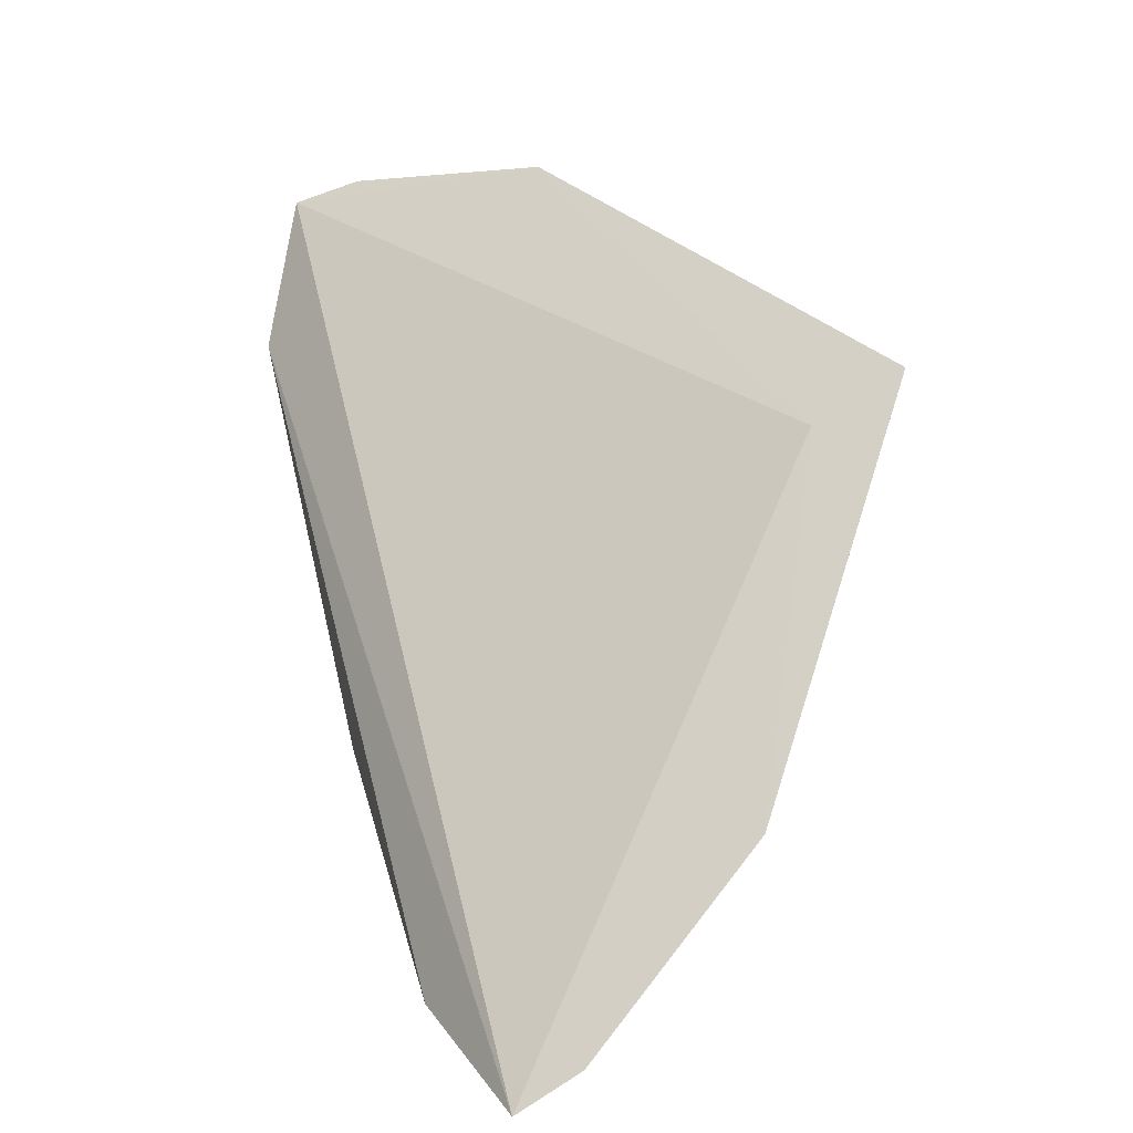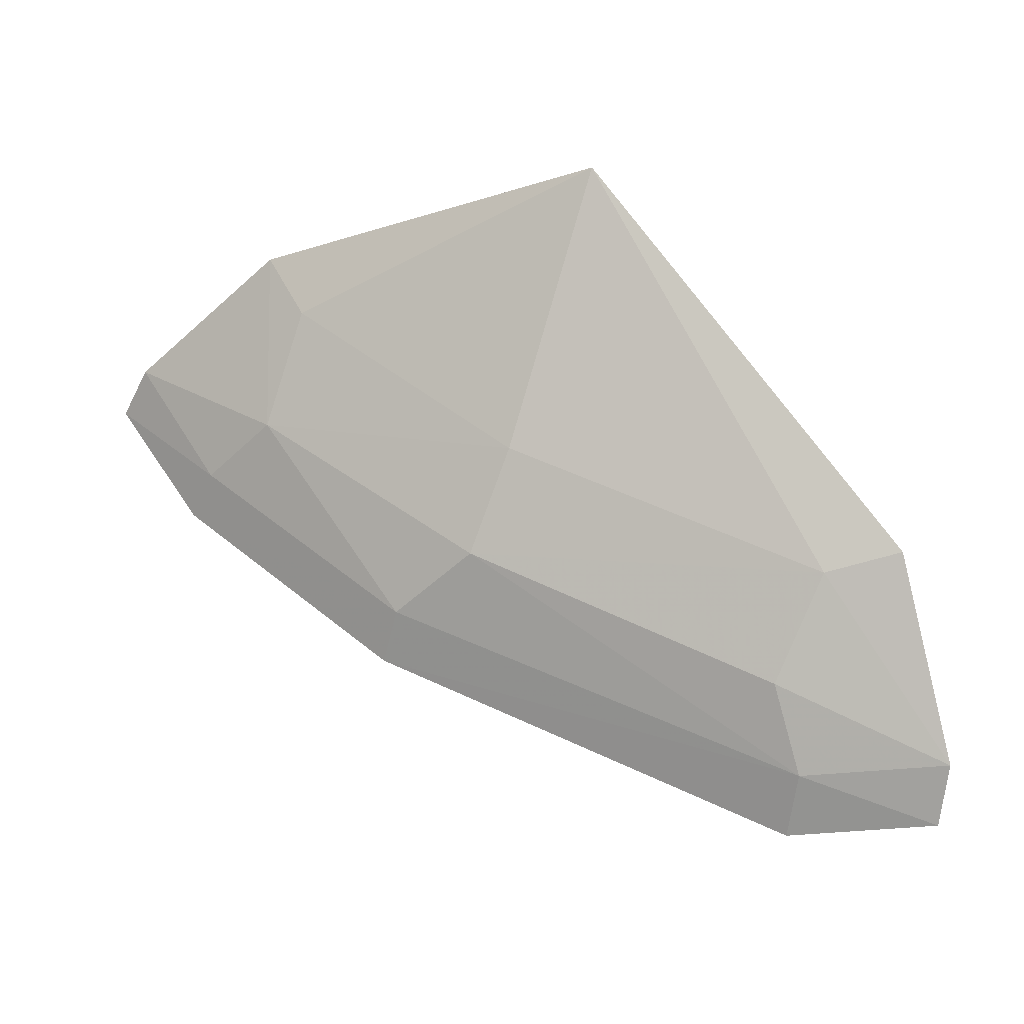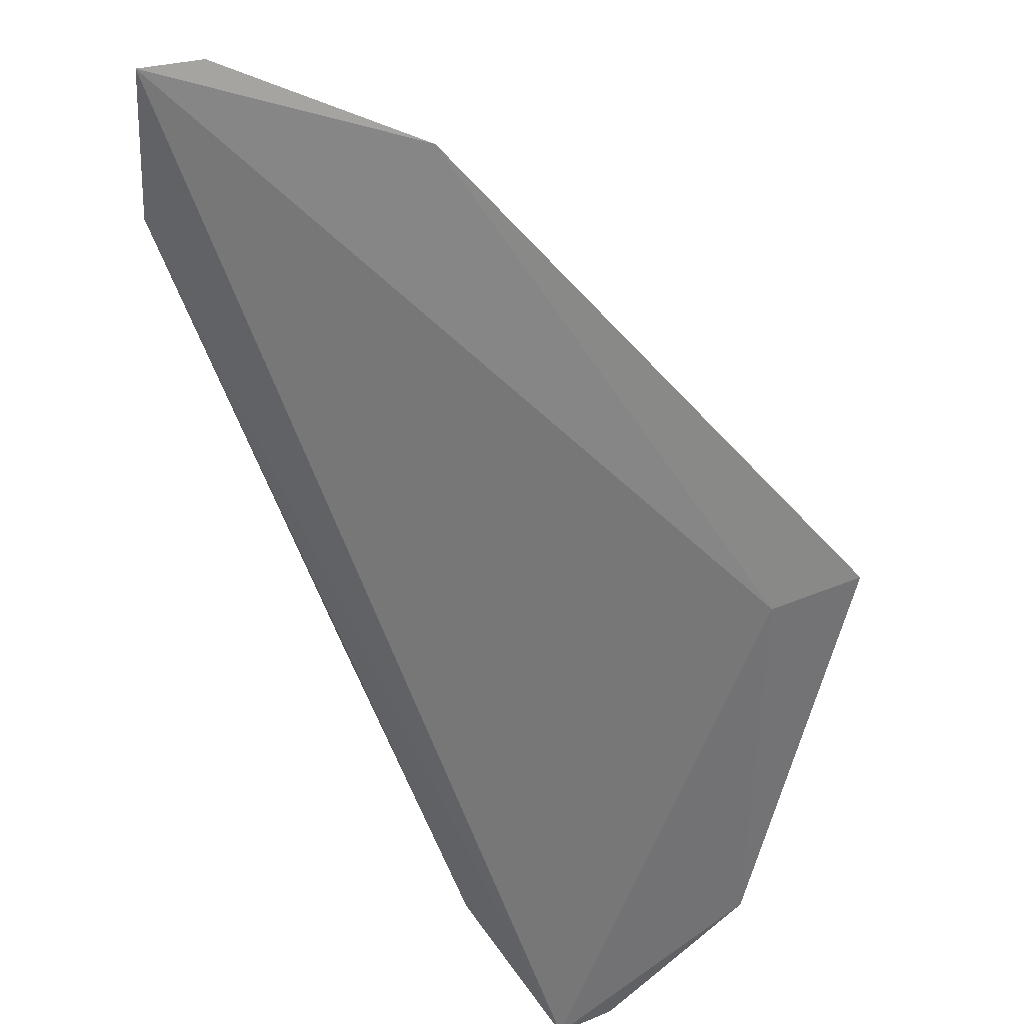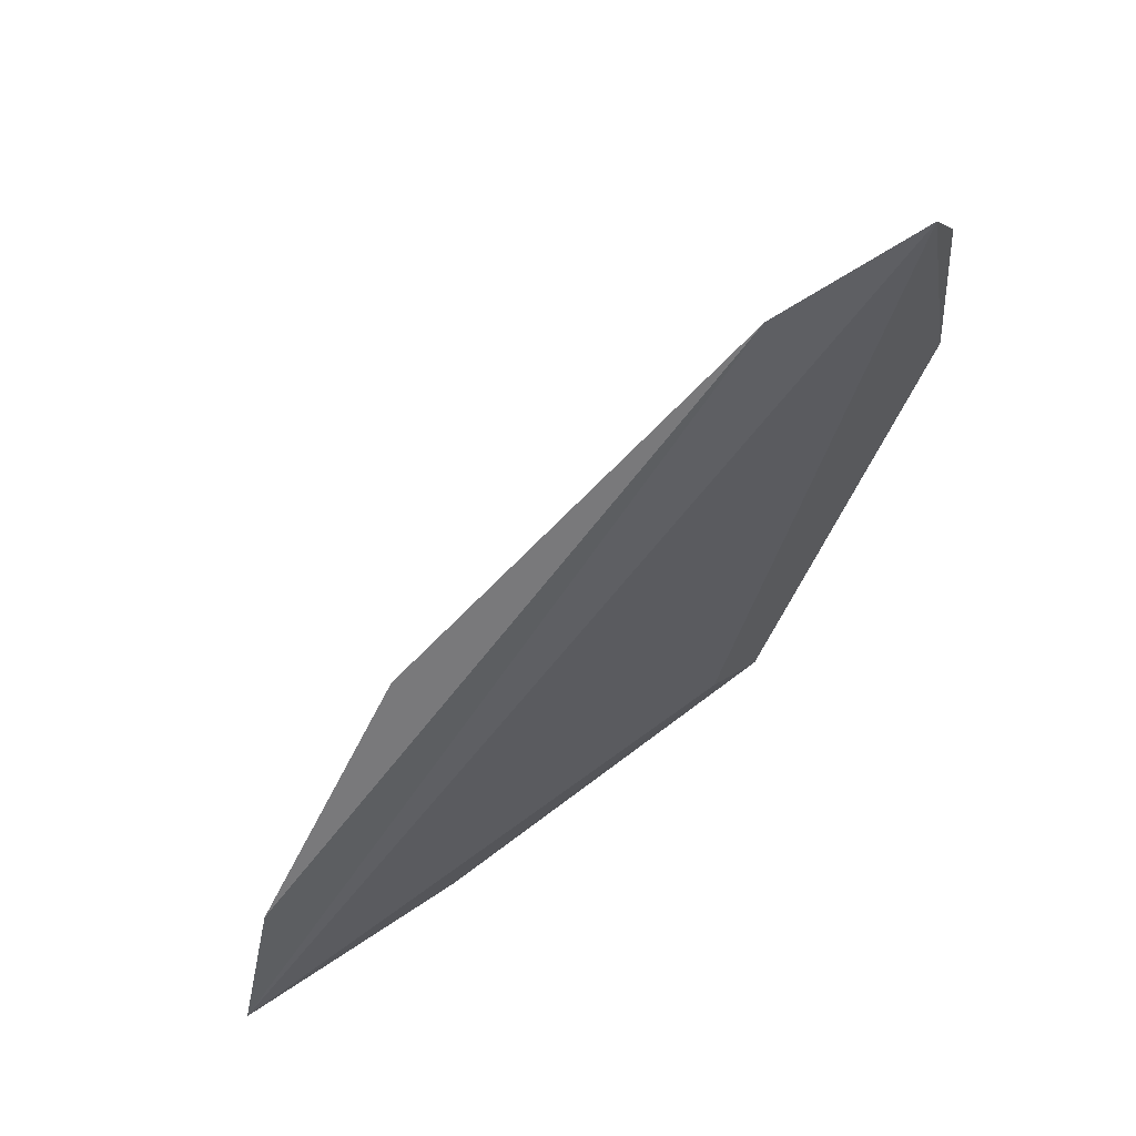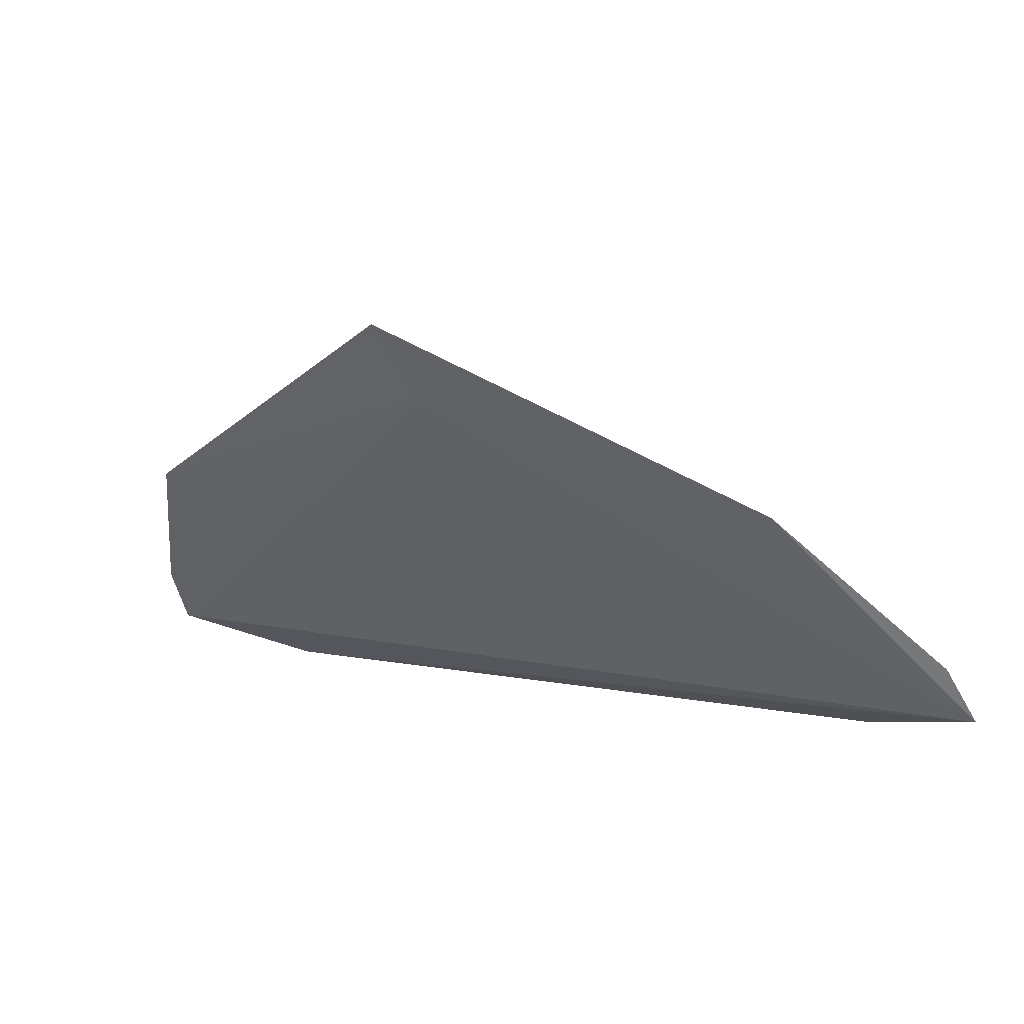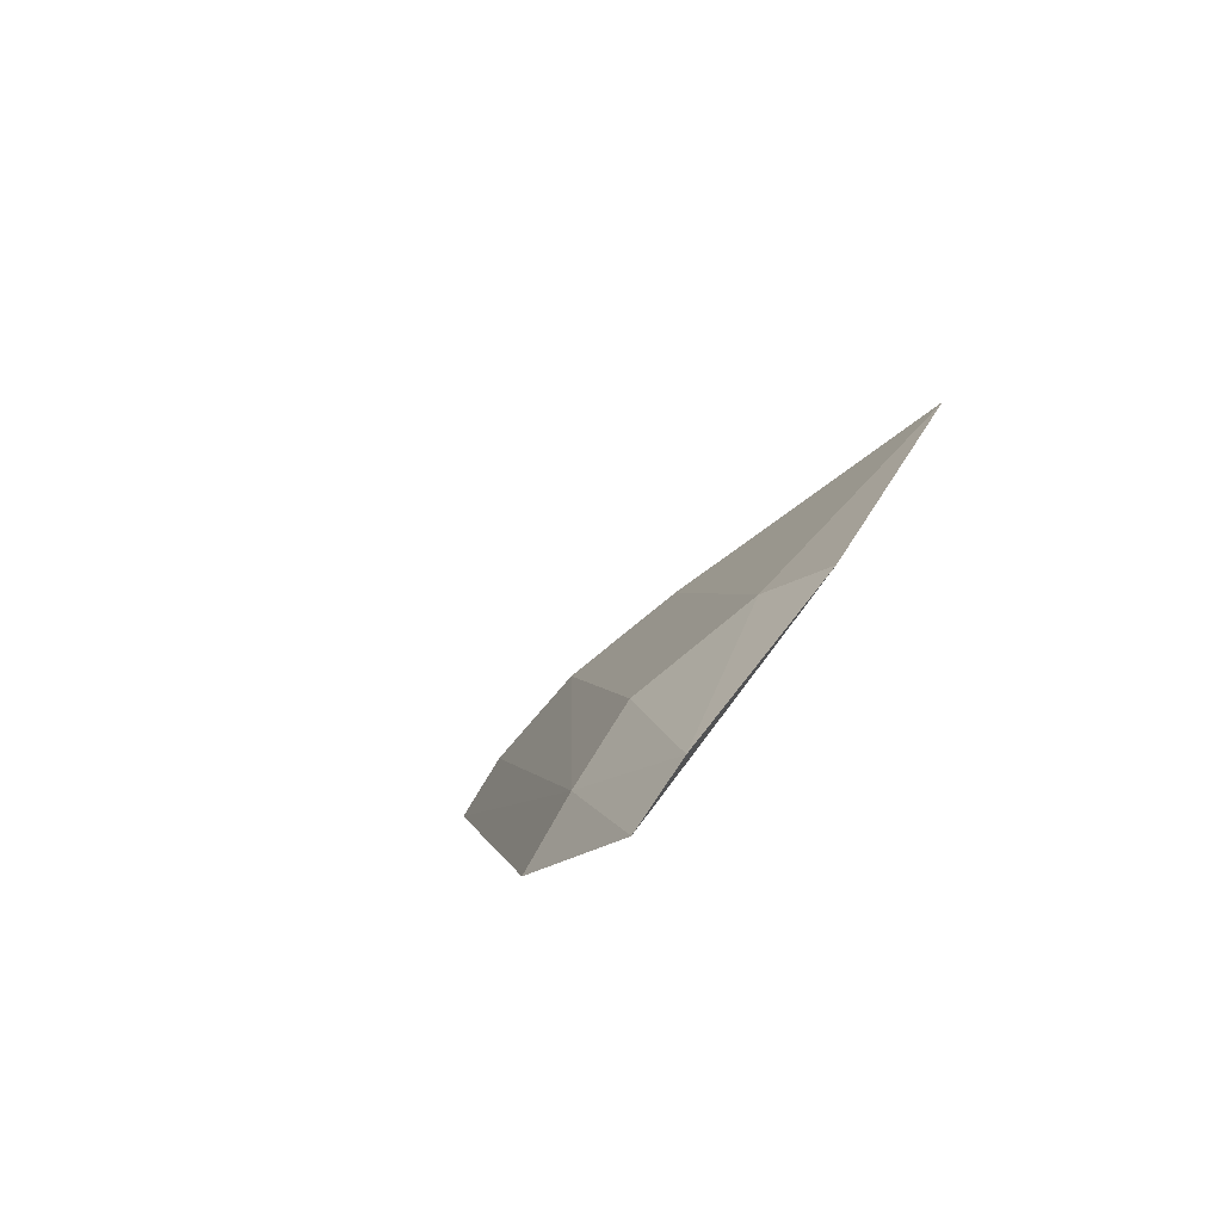
<metadata>
{"format":"obj","ext":"obj","renderer":"f3d","projection":"perspective","resolution":1024,"background":"white","views":[{"elev":5.5,"azim":-107.4,"up":"+Y"},{"elev":53.4,"azim":72.3,"up":"+Z"},{"elev":65.4,"azim":-119.3,"up":"+Y"},{"elev":-55.6,"azim":95.3,"up":"+Z"},{"elev":4.5,"azim":-99.9,"up":"+Z"},{"elev":-0.2,"azim":127.5,"up":"+Z"}]}
</metadata>
<code>
v 0.01275 -0.01785 0.1056
v 0.02756 -0.01451 0.09808
v 0.0101 -0.02944 0.09783
v 0.01341 -0.02845 0.09728
v 0.01865 -0.0227 0.1002
v 0.02636 -0.01758 0.0972
v 0.01331 -0.01884 0.1041
v 0.02258 -0.01564 0.1017
v 0.01158 -0.02481 0.1017
v 0.01912 -0.02505 0.09735
v 0.02288 -0.01394 0.1021
v 0.009827 -0.02515 0.1019
v 0.01717 -0.02128 0.1018
v 0.02402 -0.01722 0.09995
v 0.01335 -0.02627 0.1
v 0.02567 -0.01714 0.09853
v 0.0268 -0.01407 0.09926
v 0.01317 -0.02783 0.09838
v 0.01861 -0.02456 0.09849
v 0.009836 -0.02872 0.09893
f 6 3 2
f 6 4 3
f 7 2 3
f 10 4 6
f 11 7 1
f 11 2 7
f 11 1 8
f 12 7 3
f 12 1 7
f 12 9 1
f 13 8 1
f 13 5 8
f 13 1 9
f 14 8 5
f 15 13 9
f 15 5 13
f 15 9 12
f 16 10 6
f 16 14 5
f 16 6 2
f 17 11 8
f 17 8 14
f 17 2 11
f 17 16 2
f 17 14 16
f 18 3 4
f 19 5 15
f 19 16 5
f 19 10 16
f 19 15 18
f 19 18 4
f 19 4 10
f 20 15 12
f 20 12 3
f 20 18 15
f 20 3 18

</code>
